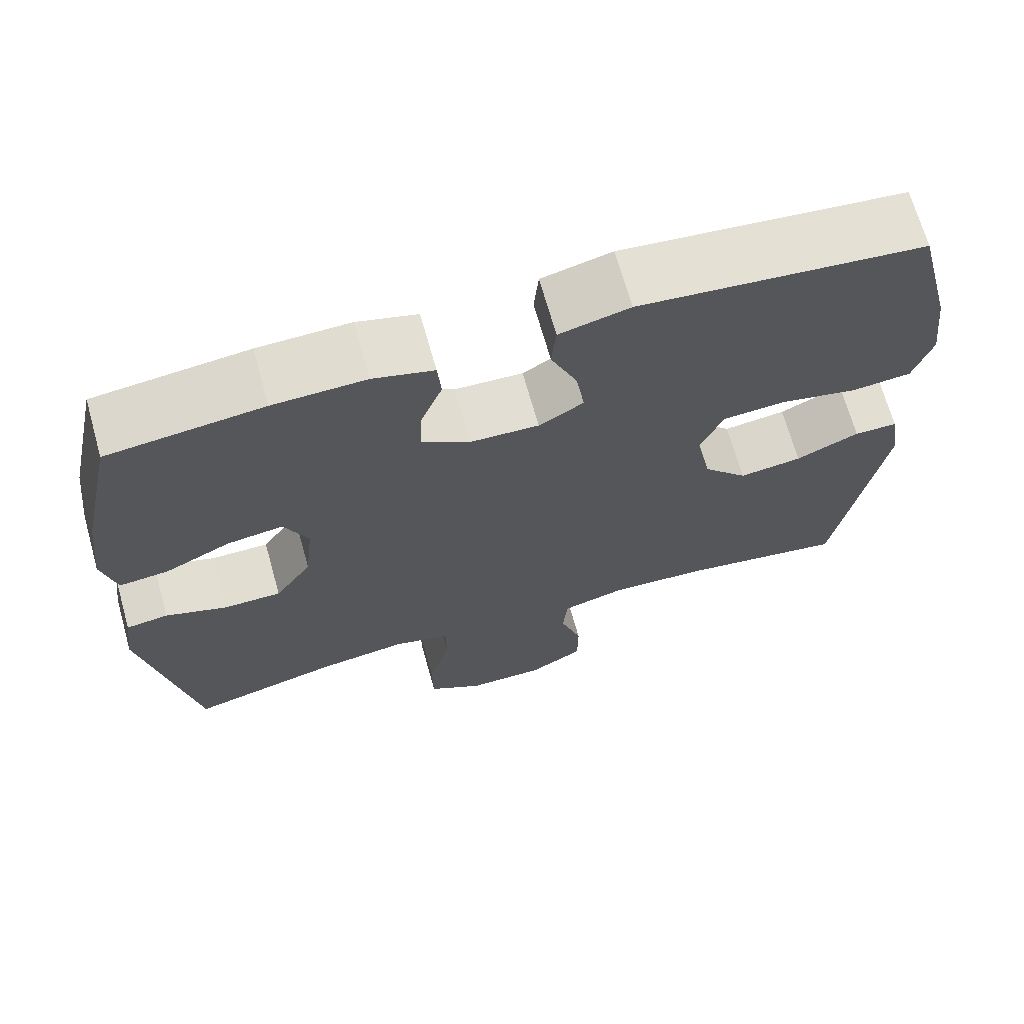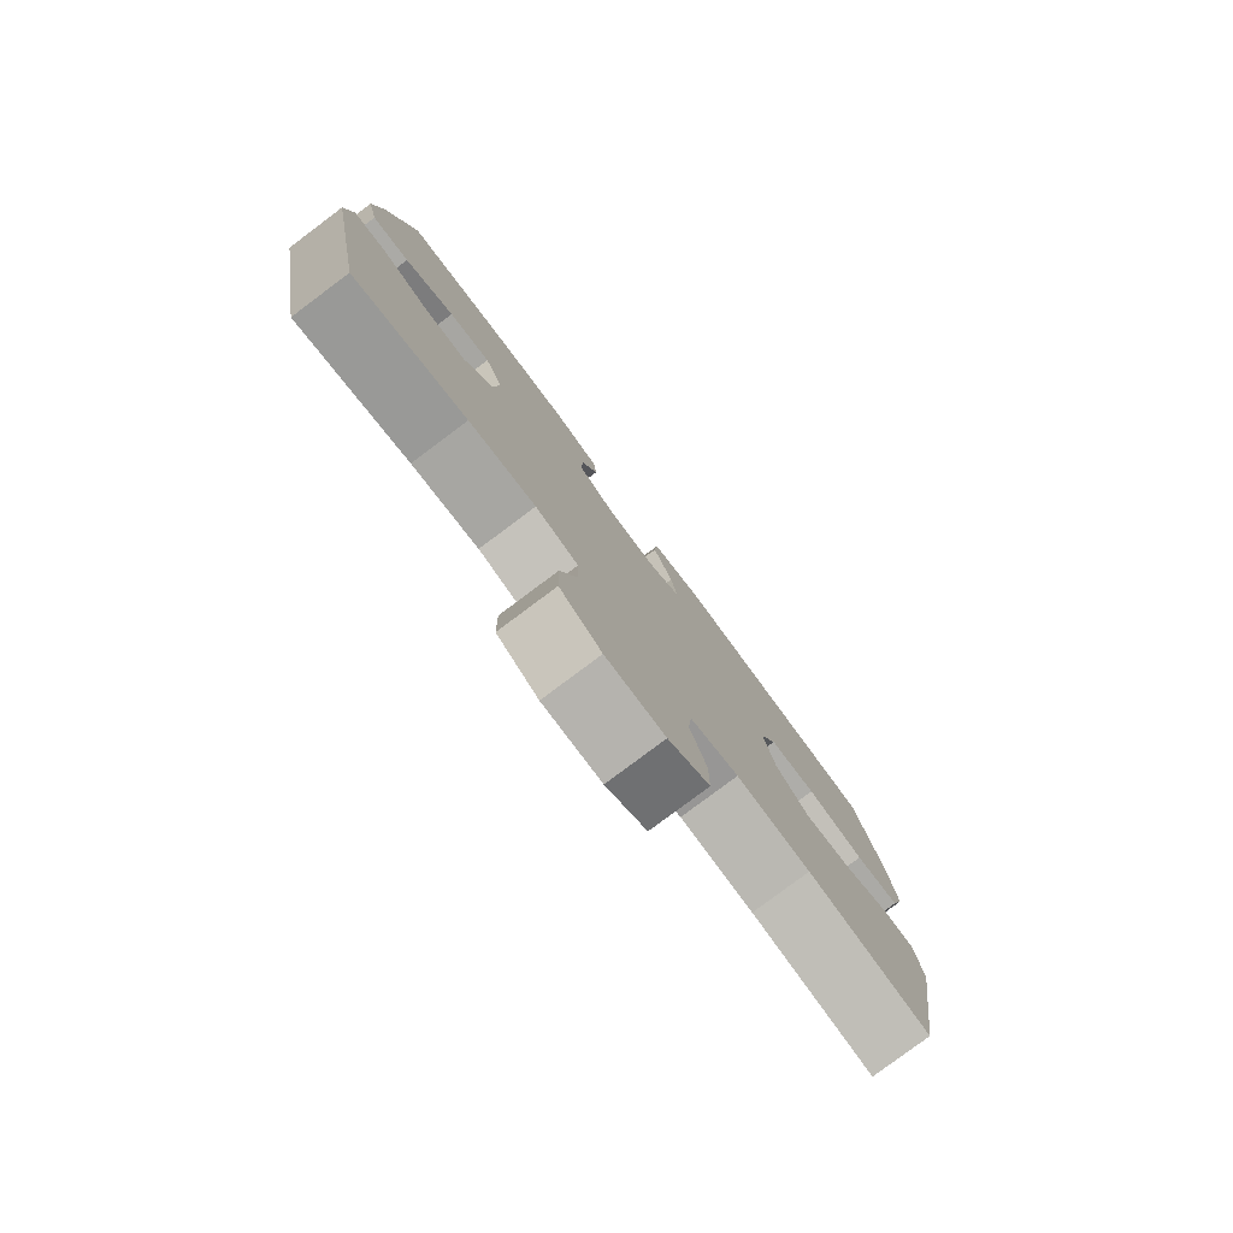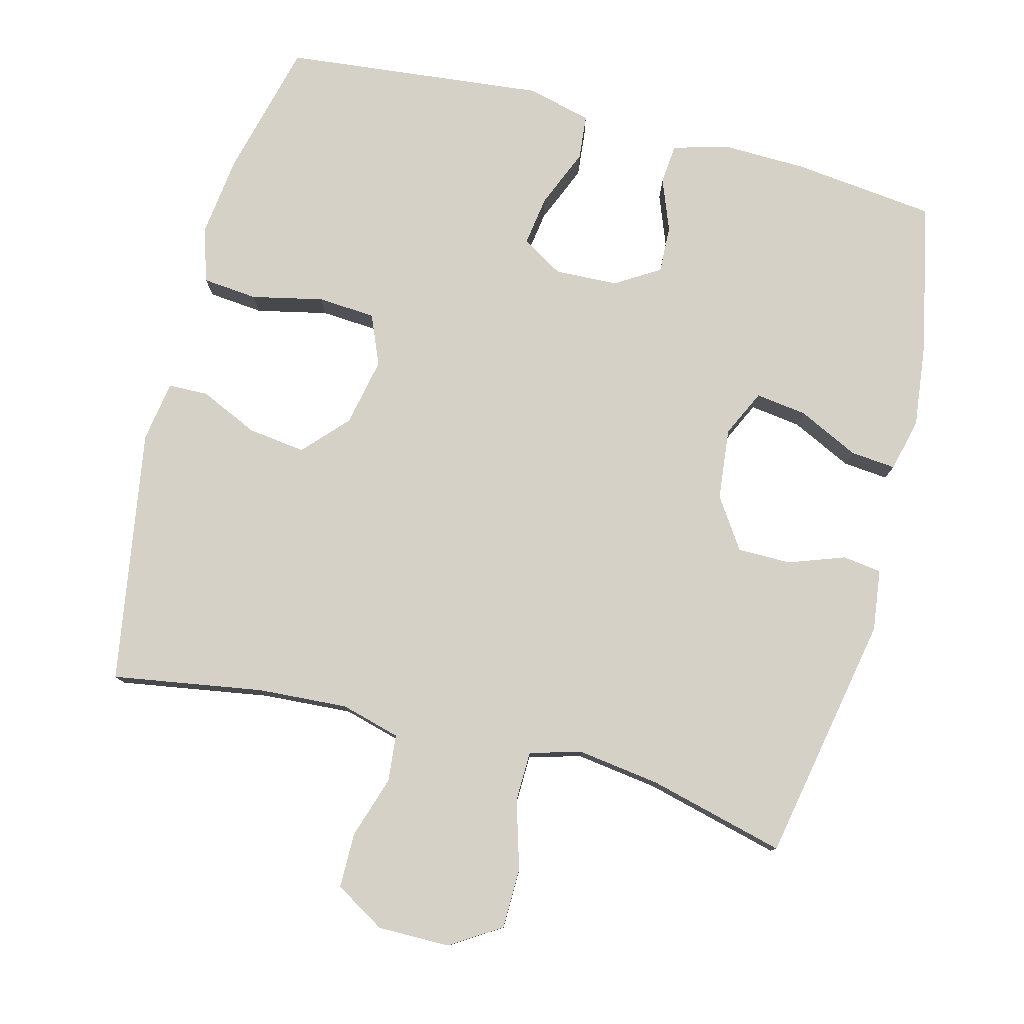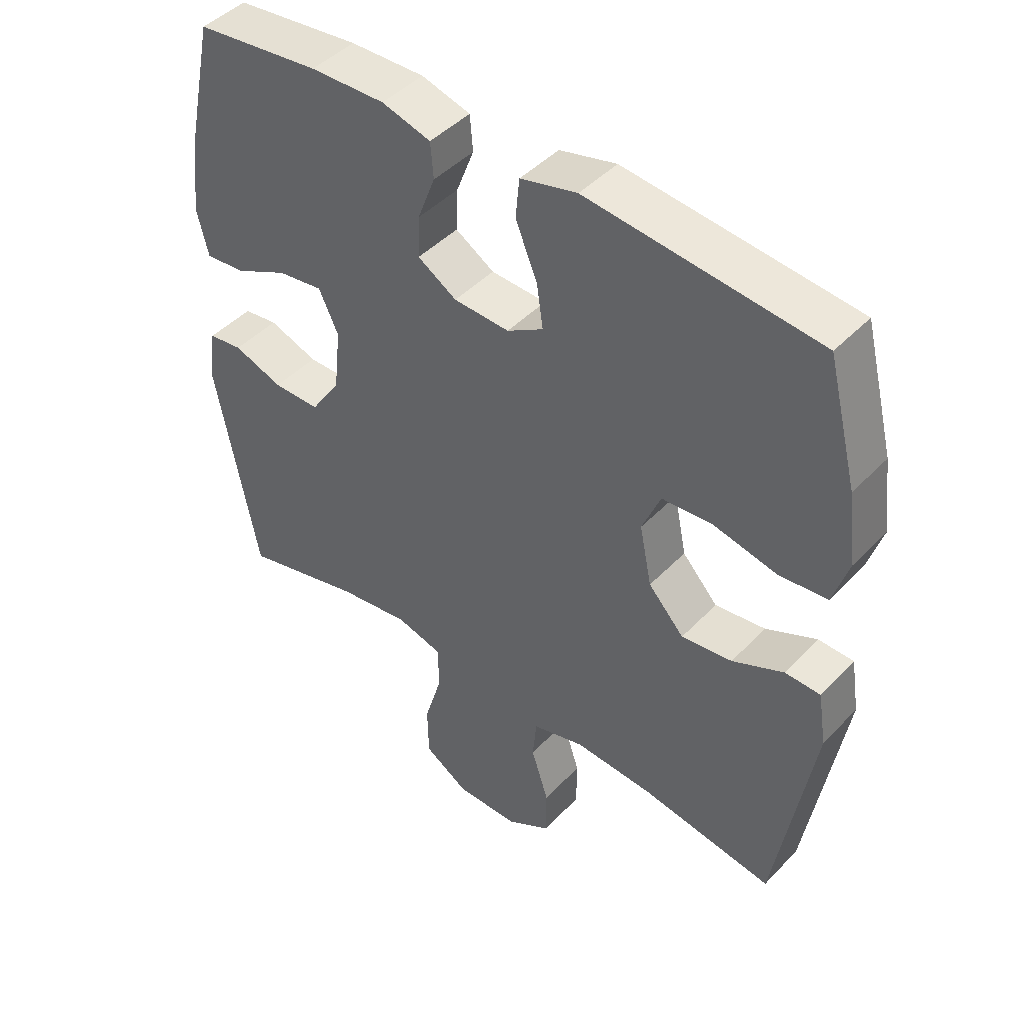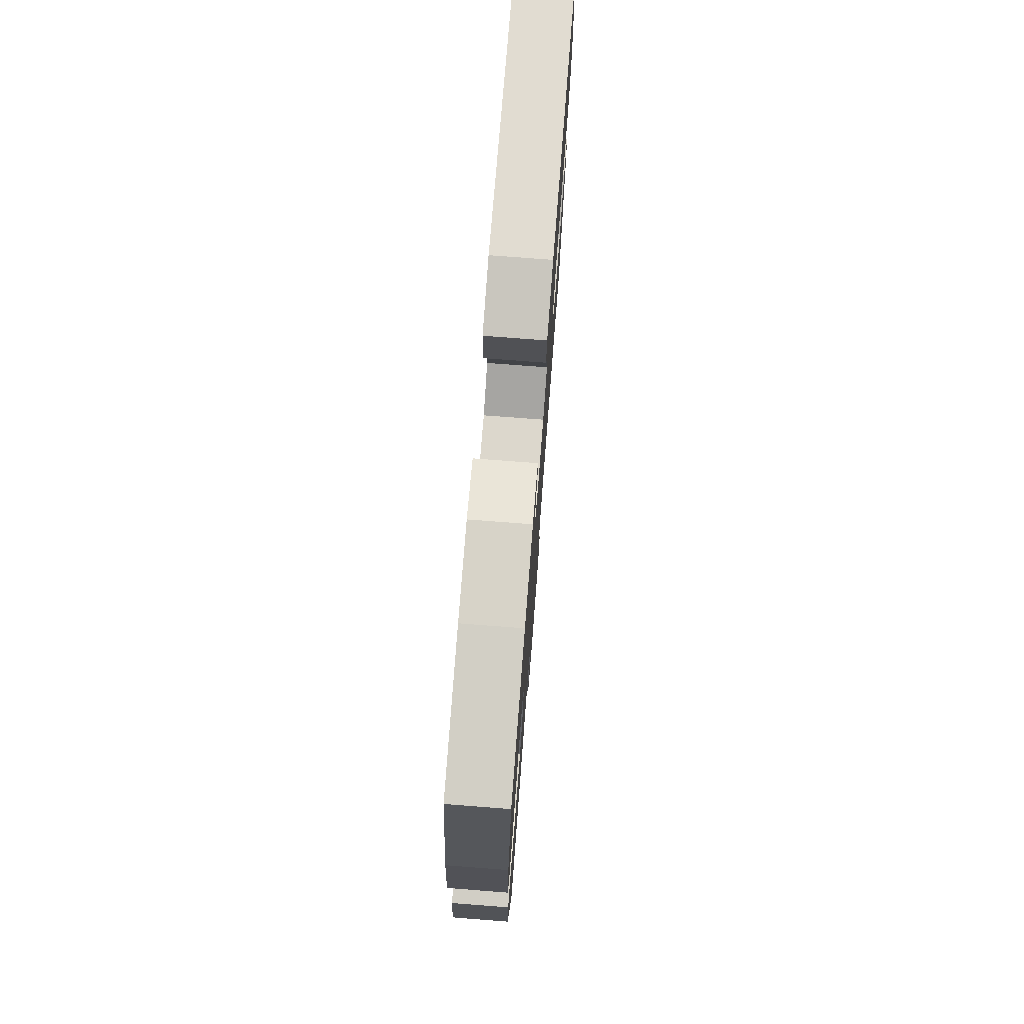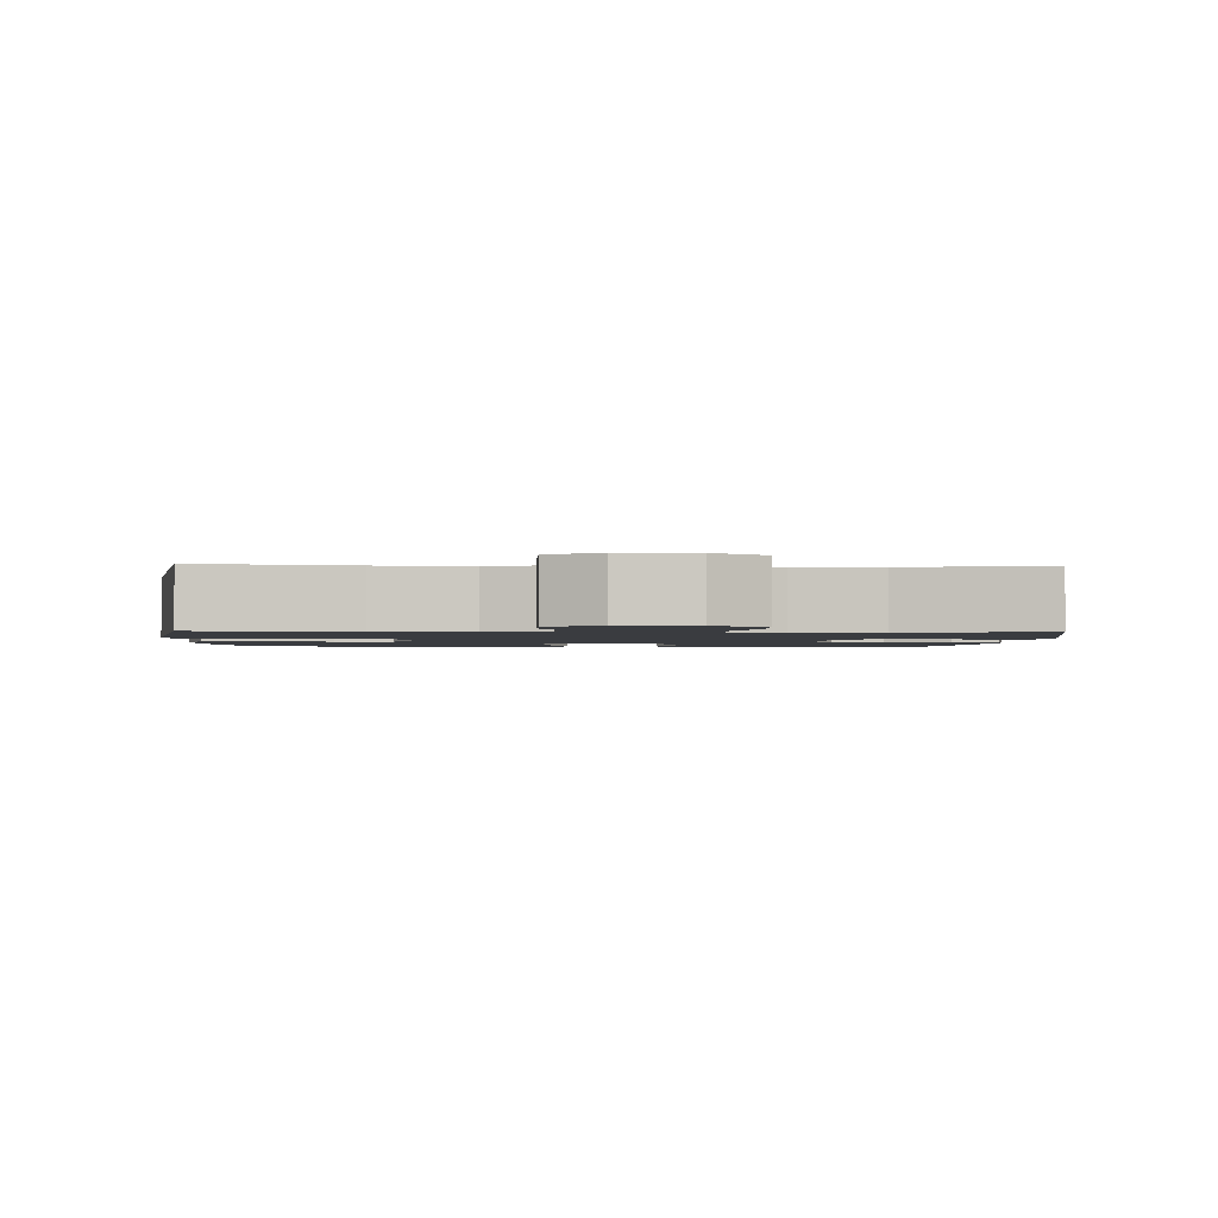
<metadata>
{"format":"obj","ext":"obj","renderer":"f3d","projection":"perspective","resolution":1024,"background":"white","views":[{"elev":68.6,"azim":-15.7,"up":"+Z"},{"elev":-79.9,"azim":-53.2,"up":"+Z"},{"elev":79.0,"azim":-165.5,"up":"+Y"},{"elev":45.0,"azim":40.2,"up":"+Z"},{"elev":75.2,"azim":-85.6,"up":"+Z"},{"elev":-1.8,"azim":177.4,"up":"+Y"}]}
</metadata>
<code>
o path1582_path1582.001
v -0.3056 0.0375 -0.4228
v -0.1906 0.0375 -0.4069
v -0.1168 0.0375 -0.4269
v -0.1153 0.0375 -0.498
v -0.1439 0.0375 -0.5944
v -0.1425 0.0375 -0.68
v -0.07103 0.0375 -0.7251
v 0.03031 0.0375 -0.7254
v 0.1011 0.0375 -0.6832
v 0.1014 0.0375 -0.6055
v 0.07334 0.0375 -0.5181
v 0.07959 0.0375 -0.452
v 0.1634 0.0375 -0.4291
v 0.2908 0.0375 -0.4372
v 0.5031 0.0375 -0.4718
v 0.5623 0.0375 -0.1126
v 0.5485 0.0375 -0.02637
v 0.4919 0.0375 -0.02481
v 0.4102 0.0375 -0.06232
v 0.329 0.0375 -0.07268
v 0.2716 0.0375 -0.01058
v 0.2519 0.0375 0.08553
v 0.2816 0.0375 0.1563
v 0.3633 0.0375 0.1618
v 0.464 0.0375 0.1396
v 0.5416 0.0375 0.147
v 0.5657 0.0375 0.2234
v 0.5515 0.0375 0.3386
v 0.5031 0.0375 0.5302
v 0.1344 0.0375 0.5688
v 0.0435 0.0375 0.5463
v 0.03753 0.0375 0.4828
v 0.07215 0.0375 0.4004
v 0.08265 0.0375 0.3296
v 0.02469 0.0375 0.2949
v -0.06438 0.0375 0.2986
v -0.1268 0.0375 0.3371
v -0.1243 0.0375 0.4034
v -0.09607 0.0375 0.4768
v -0.1009 0.0375 0.5333
v -0.1792 0.0375 0.5555
v -0.2988 0.0375 0.5526
v -0.4986 0.0375 0.5302
v -0.5432 0.0375 0.3223
v -0.5577 0.0375 0.1999
v -0.5396 0.0375 0.1246
v -0.4754 0.0375 0.1308
v -0.3899 0.0375 0.172
v -0.3176 0.0375 0.182
v -0.2862 0.0375 0.1159
v -0.297 0.0375 0.01549
v -0.3447 0.0375 -0.05591
v -0.42 0.0375 -0.05614
v -0.4991 0.0375 -0.02789
v -0.5539 0.0375 -0.03509
v -0.5652 0.0375 -0.1218
v -0.4986 0.0375 -0.4718
v -0.3056 -0.0375 -0.4228
v -0.1906 -0.0375 -0.4069
v -0.1168 -0.0375 -0.4269
v -0.1153 -0.0375 -0.498
v -0.1439 -0.0375 -0.5944
v -0.1425 -0.0375 -0.68
v -0.07103 -0.0375 -0.7251
v 0.03031 -0.0375 -0.7254
v 0.1011 -0.0375 -0.6832
v 0.1014 -0.0375 -0.6055
v 0.07334 -0.0375 -0.5181
v 0.07959 -0.0375 -0.452
v 0.1634 -0.0375 -0.4291
v 0.2908 -0.0375 -0.4372
v 0.5031 -0.0375 -0.4718
v 0.5623 -0.0375 -0.1126
v 0.5485 -0.0375 -0.02637
v 0.4919 -0.0375 -0.02481
v 0.4102 -0.0375 -0.06232
v 0.329 -0.0375 -0.07268
v 0.2716 -0.0375 -0.01058
v 0.2519 -0.0375 0.08553
v 0.2816 -0.0375 0.1563
v 0.3633 -0.0375 0.1618
v 0.464 -0.0375 0.1396
v 0.5416 -0.0375 0.147
v 0.5657 -0.0375 0.2234
v 0.5515 -0.0375 0.3386
v 0.5031 -0.0375 0.5302
v 0.1344 -0.0375 0.5688
v 0.0435 -0.0375 0.5463
v 0.03753 -0.0375 0.4828
v 0.07215 -0.0375 0.4004
v 0.08265 -0.0375 0.3296
v 0.02469 -0.0375 0.2949
v -0.06438 -0.0375 0.2986
v -0.1268 -0.0375 0.3371
v -0.1243 -0.0375 0.4034
v -0.09607 -0.0375 0.4768
v -0.1009 -0.0375 0.5333
v -0.1792 -0.0375 0.5555
v -0.2988 -0.0375 0.5526
v -0.4986 -0.0375 0.5302
v -0.5432 -0.0375 0.3223
v -0.5577 -0.0375 0.1999
v -0.5396 -0.0375 0.1246
v -0.4754 -0.0375 0.1308
v -0.3899 -0.0375 0.172
v -0.3176 -0.0375 0.182
v -0.2862 -0.0375 0.1159
v -0.297 -0.0375 0.01549
v -0.3447 -0.0375 -0.05591
v -0.42 -0.0375 -0.05614
v -0.4991 -0.0375 -0.02789
v -0.5539 -0.0375 -0.03509
v -0.5652 -0.0375 -0.1218
v -0.4986 -0.0375 -0.4718
v -0.5539 0.0375 -0.03509
v -0.5539 0.0375 -0.03509
v -0.5652 0.0375 -0.1218
v -0.5432 0.0375 0.3223
v -0.5577 0.0375 0.1999
v -0.5396 0.0375 0.1246
v -0.5396 0.0375 0.1246
v -0.4991 0.0375 -0.02789
v -0.4754 0.0375 0.1308
v -0.4986 0.0375 0.5302
v -0.4986 0.0375 0.5302
v -0.4986 0.0375 -0.4718
v -0.4986 0.0375 -0.4718
v -0.42 0.0375 -0.05614
v -0.3899 0.0375 0.172
v -0.3447 0.0375 -0.05591
v -0.3056 0.0375 -0.4228
v -0.2988 0.0375 0.5526
v -0.3176 0.0375 0.182
v -0.3176 0.0375 0.182
v -0.297 0.0375 0.01549
v -0.2862 0.0375 0.1159
v -0.1906 0.0375 -0.4069
v -0.1792 0.0375 0.5555
v -0.1168 0.0375 -0.4269
v -0.1168 0.0375 -0.4269
v -0.1009 0.0375 0.5333
v -0.1009 0.0375 0.5333
v -0.1268 0.0375 0.3371
v -0.1268 0.0375 0.3371
v -0.1243 0.0375 0.4034
v -0.1153 0.0375 -0.498
v -0.1439 0.0375 -0.5944
v -0.1425 0.0375 -0.68
v -0.07103 0.0375 -0.7251
v -0.06438 0.0375 0.2986
v -0.09607 0.0375 0.4768
v 0.03031 0.0375 -0.7254
v 0.02469 0.0375 0.2949
v 0.08265 0.0375 0.3296
v 0.08265 0.0375 0.3296
v 0.1011 0.0375 -0.6832
v 0.0435 0.0375 0.5463
v 0.0435 0.0375 0.5463
v 0.03753 0.0375 0.4828
v 0.07215 0.0375 0.4004
v 0.1344 0.0375 0.5688
v 0.07334 0.0375 -0.5181
v 0.07959 0.0375 -0.452
v 0.07959 0.0375 -0.452
v 0.1014 0.0375 -0.6055
v 0.1634 0.0375 -0.4291
v 0.2908 0.0375 -0.4372
v 0.2519 0.0375 0.08553
v 0.2816 0.0375 0.1563
v 0.2816 0.0375 0.1563
v 0.2716 0.0375 -0.01058
v 0.329 0.0375 -0.07268
v 0.3633 0.0375 0.1618
v 0.4102 0.0375 -0.06232
v 0.464 0.0375 0.1396
v 0.5031 0.0375 0.5302
v 0.5031 0.0375 0.5302
v 0.4919 0.0375 -0.02481
v 0.5416 0.0375 0.147
v 0.5416 0.0375 0.147
v 0.5031 0.0375 -0.4718
v 0.5031 0.0375 -0.4718
v 0.5485 0.0375 -0.02637
v 0.5485 0.0375 -0.02637
v 0.5515 0.0375 0.3386
v 0.5657 0.0375 0.2234
v 0.5623 0.0375 -0.1126
v -0.5539 -0.0375 -0.03509
v -0.5539 -0.0375 -0.03509
v -0.5652 -0.0375 -0.1218
v -0.5432 -0.0375 0.3223
v -0.5577 -0.0375 0.1999
v -0.5396 -0.0375 0.1246
v -0.5396 -0.0375 0.1246
v -0.4991 -0.0375 -0.02789
v -0.4754 -0.0375 0.1308
v -0.4986 -0.0375 0.5302
v -0.4986 -0.0375 0.5302
v -0.4986 -0.0375 -0.4718
v -0.4986 -0.0375 -0.4718
v -0.42 -0.0375 -0.05614
v -0.3899 -0.0375 0.172
v -0.3447 -0.0375 -0.05591
v -0.3056 -0.0375 -0.4228
v -0.2988 -0.0375 0.5526
v -0.3176 -0.0375 0.182
v -0.3176 -0.0375 0.182
v -0.297 -0.0375 0.01549
v -0.2862 -0.0375 0.1159
v -0.1906 -0.0375 -0.4069
v -0.1792 -0.0375 0.5555
v -0.1168 -0.0375 -0.4269
v -0.1168 -0.0375 -0.4269
v -0.1009 -0.0375 0.5333
v -0.1009 -0.0375 0.5333
v -0.1268 -0.0375 0.3371
v -0.1268 -0.0375 0.3371
v -0.1243 -0.0375 0.4034
v -0.1153 -0.0375 -0.498
v -0.1439 -0.0375 -0.5944
v -0.1425 -0.0375 -0.68
v -0.07103 -0.0375 -0.7251
v -0.06438 -0.0375 0.2986
v -0.09607 -0.0375 0.4768
v 0.03031 -0.0375 -0.7254
v 0.02469 -0.0375 0.2949
v 0.08265 -0.0375 0.3296
v 0.08265 -0.0375 0.3296
v 0.1011 -0.0375 -0.6832
v 0.0435 -0.0375 0.5463
v 0.0435 -0.0375 0.5463
v 0.03753 -0.0375 0.4828
v 0.07215 -0.0375 0.4004
v 0.1344 -0.0375 0.5688
v 0.07334 -0.0375 -0.5181
v 0.07959 -0.0375 -0.452
v 0.07959 -0.0375 -0.452
v 0.1014 -0.0375 -0.6055
v 0.1634 -0.0375 -0.4291
v 0.2908 -0.0375 -0.4372
v 0.2519 -0.0375 0.08553
v 0.2816 -0.0375 0.1563
v 0.2816 -0.0375 0.1563
v 0.2716 -0.0375 -0.01058
v 0.329 -0.0375 -0.07268
v 0.3633 -0.0375 0.1618
v 0.4102 -0.0375 -0.06232
v 0.464 -0.0375 0.1396
v 0.5031 -0.0375 0.5302
v 0.5031 -0.0375 0.5302
v 0.4919 -0.0375 -0.02481
v 0.5416 -0.0375 0.147
v 0.5416 -0.0375 0.147
v 0.5031 -0.0375 -0.4718
v 0.5031 -0.0375 -0.4718
v 0.5485 -0.0375 -0.02637
v 0.5485 -0.0375 -0.02637
v 0.5515 -0.0375 0.3386
v 0.5657 -0.0375 0.2234
v 0.5623 -0.0375 -0.1126
f 240 245 239
f 225 238 222
f 256 251 260
f 205 218 211
f 191 205 197
f 235 236 219
f 239 244 236
f 259 258 248
f 252 259 248
f 196 192 193
f 242 227 226
f 226 223 208
f 206 216 205
f 190 195 188
f 247 260 251
f 208 223 209
f 244 239 245
f 219 236 212
f 202 192 196
f 191 202 206
f 245 240 247
f 241 226 208
f 248 258 246
f 210 203 204
f 229 238 225
f 216 209 223
f 230 232 234
f 246 249 227
f 234 233 249
f 246 227 242
f 233 234 232
f 242 226 241
f 236 244 212
f 220 238 235
f 205 216 218
f 212 244 208
f 220 235 219
f 212 208 210
f 211 218 224
f 210 208 203
f 244 241 208
f 221 222 220
f 260 247 240
f 204 201 190
f 249 246 258
f 260 240 254
f 227 249 233
f 209 216 206
f 211 224 214
f 203 201 204
f 192 202 191
f 190 201 195
f 206 205 191
f 222 238 220
f 204 190 199
f 116 56 113 189
f 44 45 102 101
f 45 121 194 102
f 54 55 112 111
f 46 47 104 103
f 125 44 101 198
f 56 127 200 113
f 53 54 111 110
f 47 48 105 104
f 52 53 110 109
f 57 1 58 114
f 42 43 100 99
f 48 134 207 105
f 51 52 109 108
f 49 50 107 106
f 1 2 59 58
f 41 42 99 98
f 50 51 108 107
f 2 140 213 59
f 142 41 98 215
f 144 38 95 217
f 4 5 62 61
f 5 6 63 62
f 6 7 64 63
f 36 37 94 93
f 39 40 97 96
f 38 39 96 95
f 3 4 61 60
f 7 8 65 64
f 35 36 93 92
f 155 35 92 228
f 8 9 66 65
f 158 32 89 231
f 32 33 90 89
f 30 31 88 87
f 33 34 91 90
f 11 164 237 68
f 10 11 68 67
f 9 10 67 66
f 12 13 70 69
f 13 14 71 70
f 22 170 243 79
f 21 22 79 78
f 20 21 78 77
f 23 24 81 80
f 19 20 77 76
f 24 25 82 81
f 177 30 87 250
f 18 19 76 75
f 25 180 253 82
f 14 182 255 71
f 184 18 75 257
f 28 29 86 85
f 27 28 85 84
f 26 27 84 83
f 16 17 74 73
f 15 16 73 72
f 167 166 172
f 152 149 165
f 183 187 178
f 132 138 145
f 118 124 132
f 162 146 163
f 166 163 171
f 186 175 185
f 179 175 186
f 123 120 119
f 169 153 154
f 153 135 150
f 133 132 143
f 117 115 122
f 174 178 187
f 135 136 150
f 171 172 166
f 146 139 163
f 129 123 119
f 118 133 129
f 172 174 167
f 168 135 153
f 175 173 185
f 137 131 130
f 156 152 165
f 143 150 136
f 157 161 159
f 173 154 176
f 161 176 160
f 173 169 154
f 160 159 161
f 169 168 153
f 163 139 171
f 147 162 165
f 132 145 143
f 139 135 171
f 147 146 162
f 139 137 135
f 138 151 145
f 137 130 135
f 171 135 168
f 148 147 149
f 187 167 174
f 131 117 128
f 176 185 173
f 187 181 167
f 154 160 176
f 136 133 143
f 138 141 151
f 130 131 128
f 119 118 129
f 117 122 128
f 133 118 132
f 149 147 165
f 131 126 117

</code>
